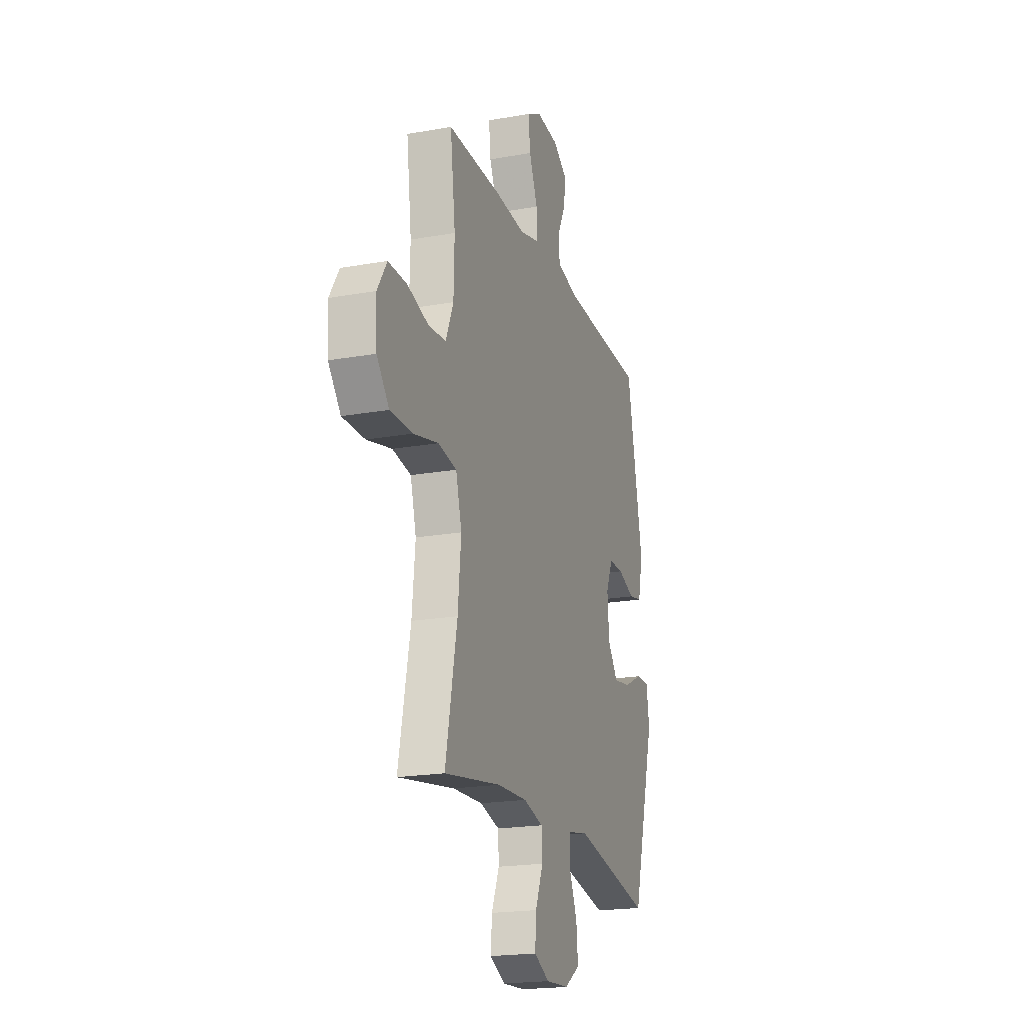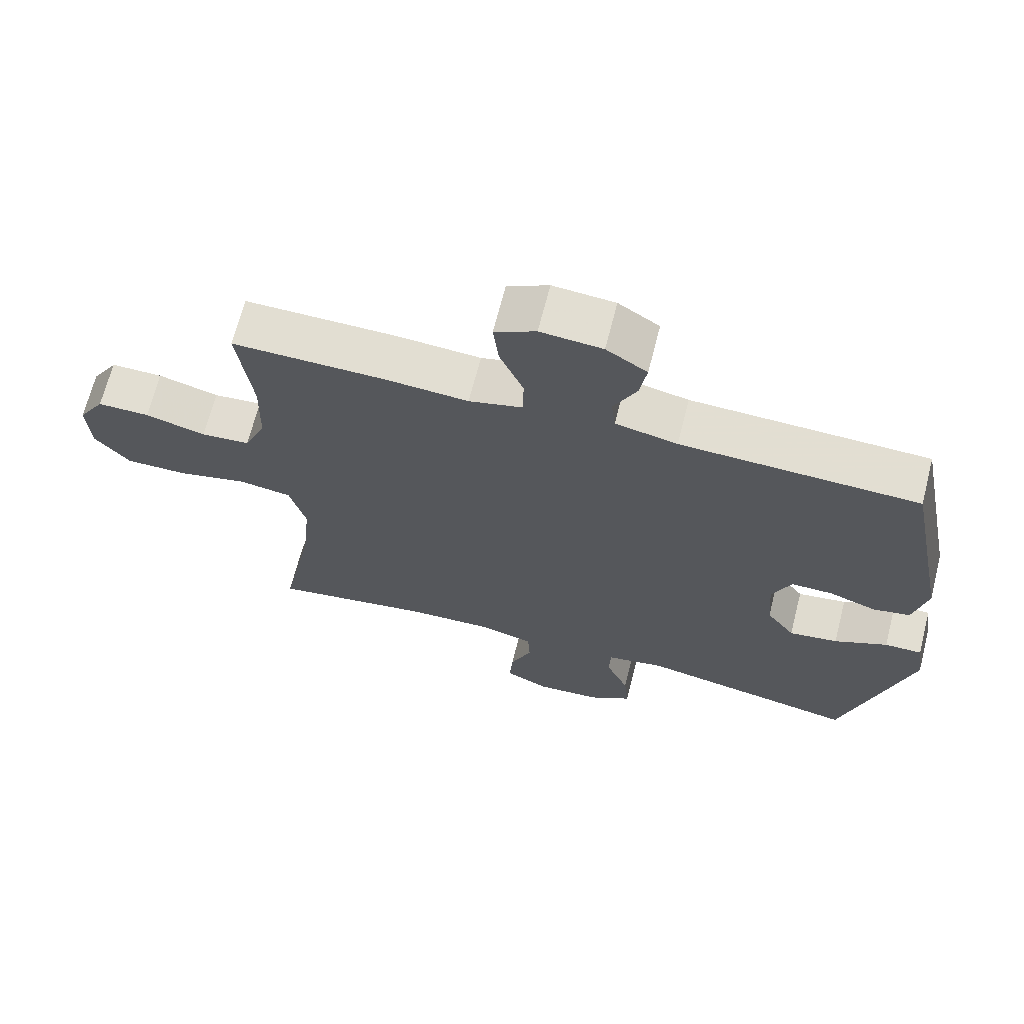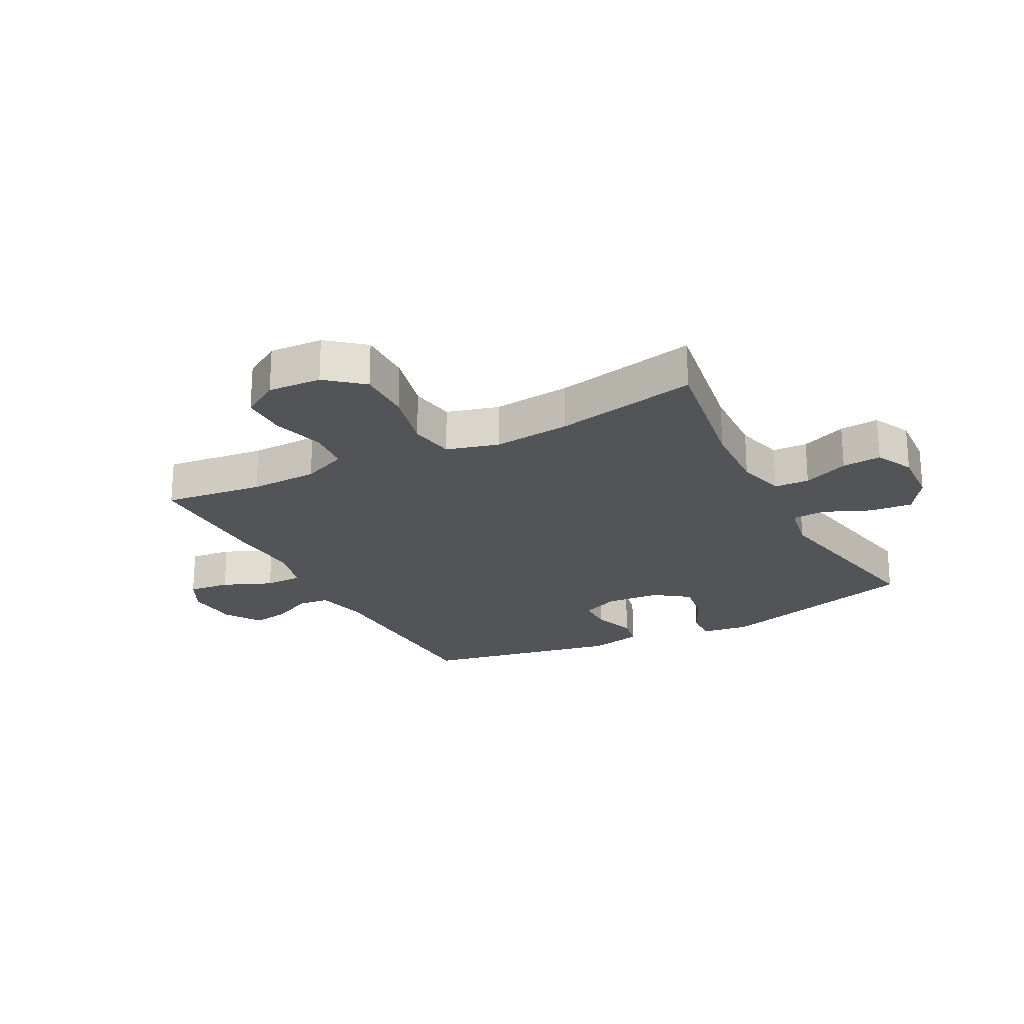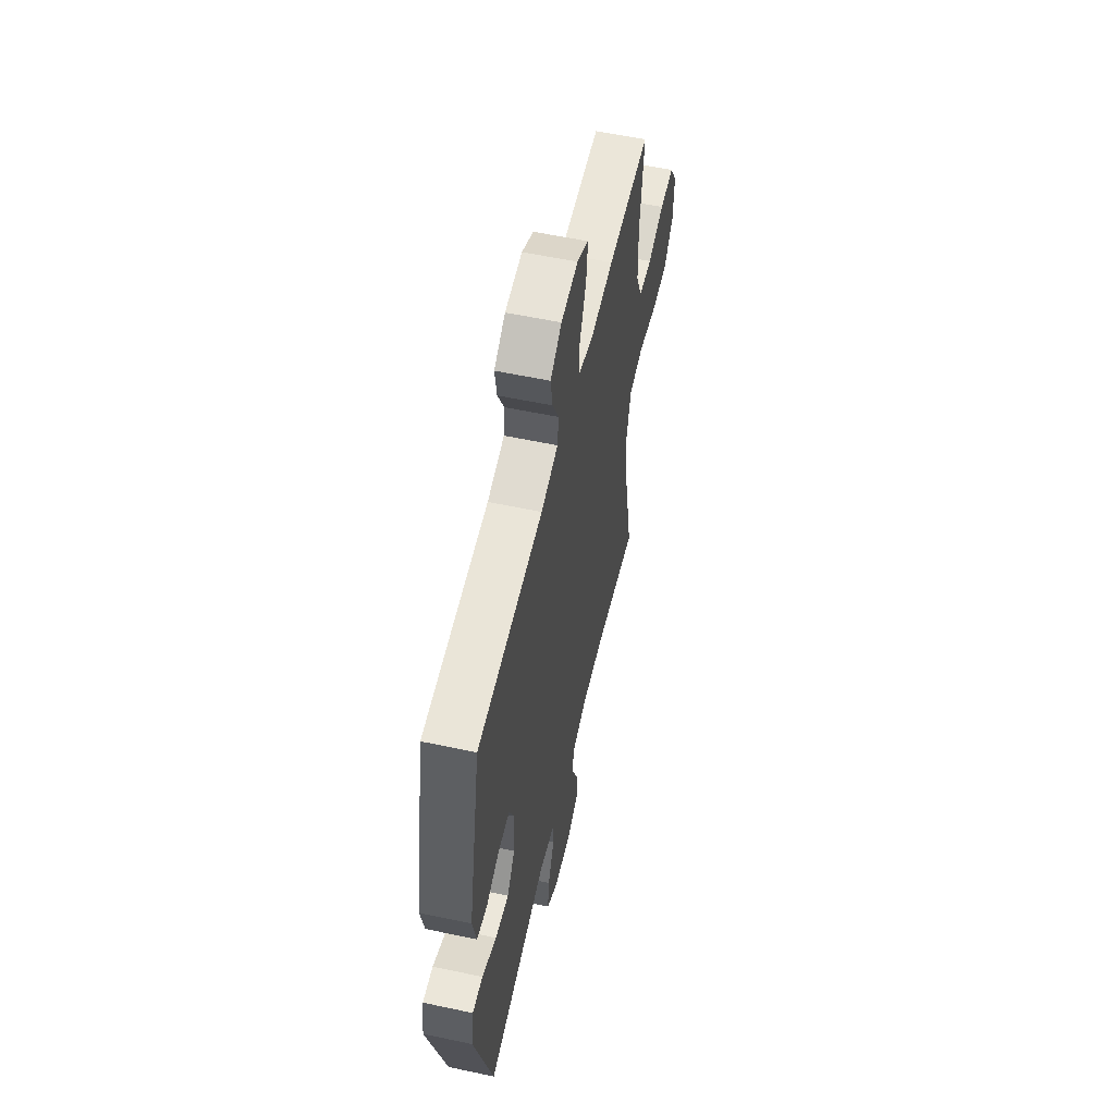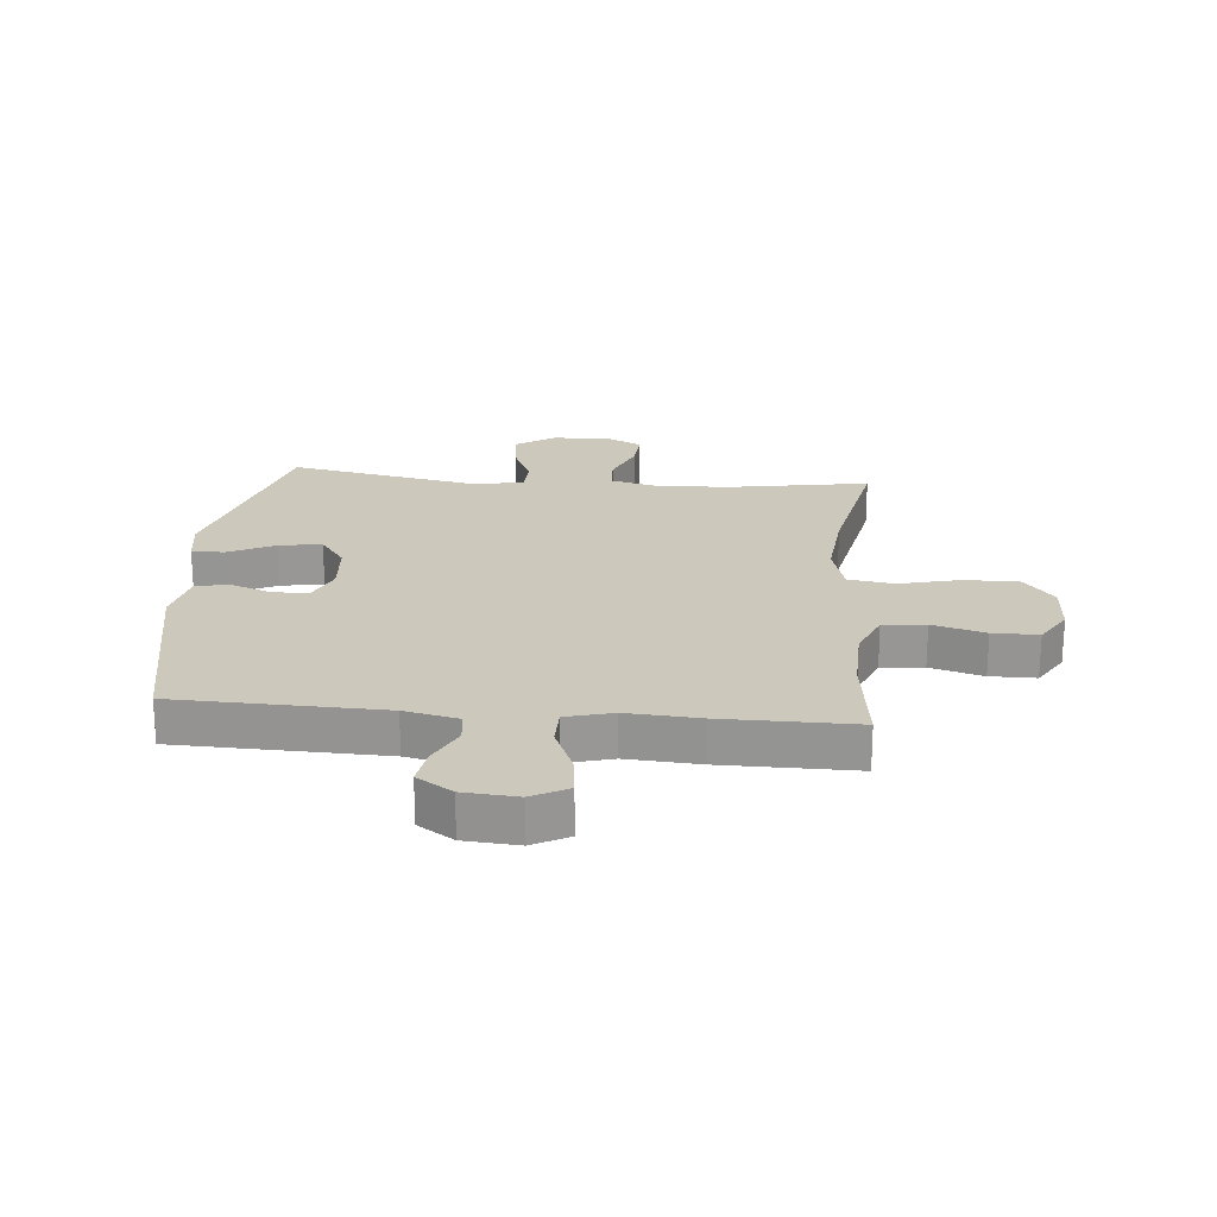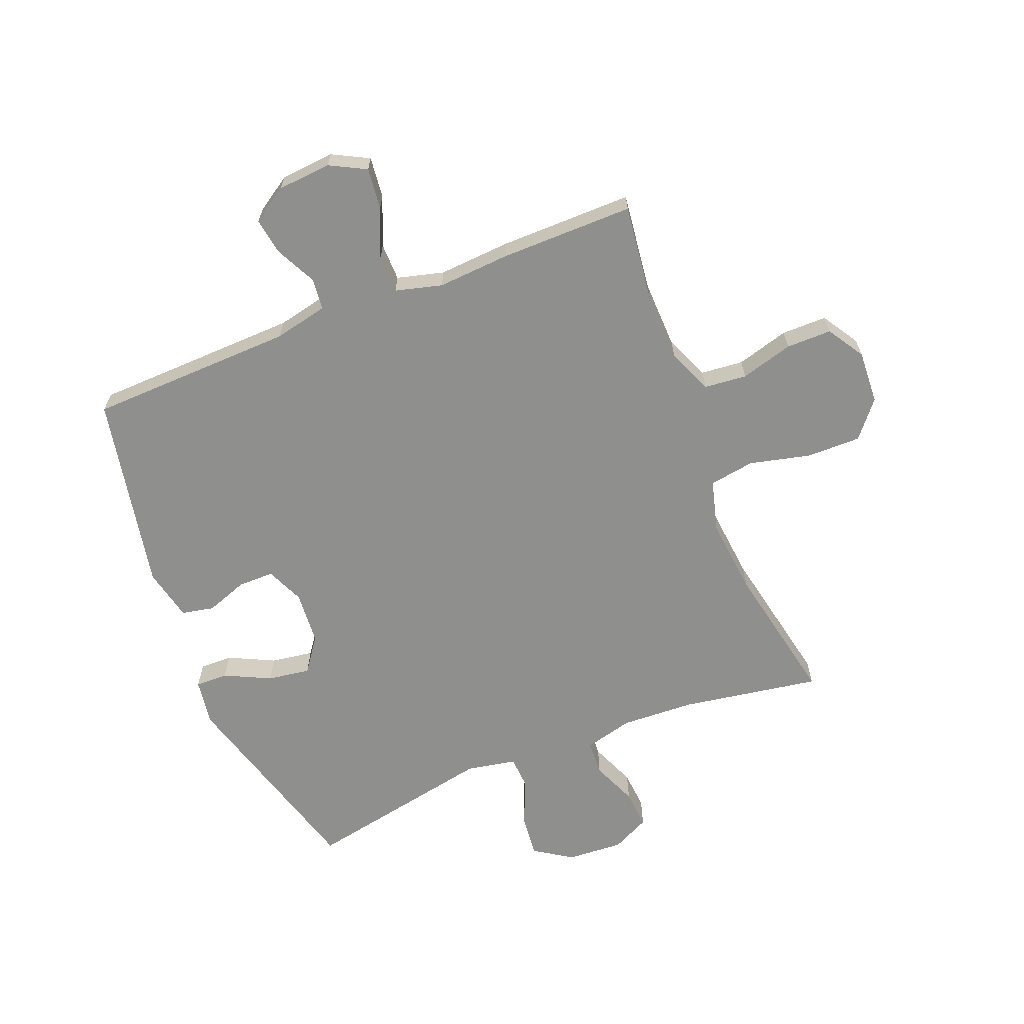
<metadata>
{"format":"obj","ext":"obj","renderer":"f3d","projection":"perspective","resolution":1024,"background":"white","views":[{"elev":-20.2,"azim":108.1,"up":"+Z"},{"elev":67.8,"azim":-165.7,"up":"+Z"},{"elev":-22.8,"azim":117.7,"up":"+Y"},{"elev":56.7,"azim":-77.4,"up":"+Z"},{"elev":22.1,"azim":5.0,"up":"+Y"},{"elev":-65.1,"azim":21.8,"up":"+Y"}]}
</metadata>
<code>
v -0.5 0.07 0.5
v -0.151 0.07 0.51
v -0.06 0.07 0.53
v -0.054 0.07 0.583
v -0.088 0.07 0.652
v -0.098 0.07 0.715
v -0.038 0.07 0.754
v 0.053 0.07 0.761
v 0.114 0.07 0.729
v 0.106 0.07 0.659
v 0.071 0.07 0.576
v 0.072 0.07 0.512
v 0.151 0.07 0.491
v 0.274 0.07 0.499
v 0.5 0.07 0.5
v 0.479 0.07 0.332
v 0.482 0.07 0.217
v 0.514 0.07 0.141
v 0.586 0.07 0.134
v 0.675 0.07 0.159
v 0.752 0.07 0.159
v 0.791 0.07 0.096
v 0.786 0.07 0.006
v 0.735 0.07 -0.055
v 0.643 0.07 -0.054
v 0.54 0.07 -0.029
v 0.463 0.07 -0.041
v 0.439 0.07 -0.129
v 0.452 0.07 -0.26
v 0.5 0.07 -0.5
v 0.265 0.07 -0.461
v 0.14 0.07 -0.455
v 0.058 0.07 -0.476
v 0.055 0.07 -0.535
v 0.087 0.07 -0.612
v 0.092 0.07 -0.678
v 0.028 0.07 -0.709
v -0.067 0.07 -0.703
v -0.131 0.07 -0.661
v -0.124 0.07 -0.589
v -0.09 0.07 -0.51
v -0.093 0.07 -0.454
v -0.177 0.07 -0.438
v -0.5 0.07 -0.5
v -0.598 0.07 -0.152
v -0.586 0.07 -0.073
v -0.531 0.07 -0.074
v -0.453 0.07 -0.112
v -0.381 0.07 -0.123
v -0.339 0.07 -0.065
v -0.332 0.07 0.026
v -0.36 0.07 0.09
v -0.421 0.07 0.09
v -0.491 0.07 0.065
v -0.546 0.07 0.076
v -0.566 0.07 0.165
v -0.5 0 0.5
v -0.151 0 0.51
v -0.06 0 0.53
v -0.054 0 0.583
v -0.088 0 0.652
v -0.098 0 0.715
v -0.038 0 0.754
v 0.053 0 0.761
v 0.114 0 0.729
v 0.106 0 0.659
v 0.071 0 0.576
v 0.072 0 0.512
v 0.151 0 0.491
v 0.274 0 0.499
v 0.5 0 0.5
v 0.479 0 0.332
v 0.482 0 0.217
v 0.514 0 0.141
v 0.586 0 0.134
v 0.675 0 0.159
v 0.752 0 0.159
v 0.791 0 0.096
v 0.786 0 0.006
v 0.735 0 -0.055
v 0.643 0 -0.054
v 0.54 0 -0.029
v 0.463 0 -0.041
v 0.439 0 -0.129
v 0.452 0 -0.26
v 0.5 0 -0.5
v 0.265 0 -0.461
v 0.14 0 -0.455
v 0.058 0 -0.476
v 0.055 0 -0.535
v 0.087 0 -0.612
v 0.092 0 -0.678
v 0.028 0 -0.709
v -0.067 0 -0.703
v -0.131 0 -0.661
v -0.124 0 -0.589
v -0.09 0 -0.51
v -0.093 0 -0.454
v -0.177 0 -0.438
v -0.5 0 -0.5
v -0.598 0 -0.152
v -0.586 0 -0.073
v -0.531 0 -0.074
v -0.453 0 -0.112
v -0.381 0 -0.123
v -0.339 0 -0.065
v -0.332 0 0.026
v -0.36 0 0.09
v -0.421 0 0.09
v -0.491 0 0.065
v -0.546 0 0.076
v -0.566 0 0.165
f 56 1 2
f 55 56 2
f 54 55 2
f 53 54 2
f 52 53 2 3
f 51 52 3
f 50 51 3
f 46 47 48
f 45 46 48
f 44 45 48
f 43 44 48
f 42 43 48 49
f 39 40 41
f 38 39 41
f 37 38 41
f 36 37 41
f 35 36 41
f 34 35 41
f 33 34 41 42
f 42 49 50
f 33 42 50
f 32 33 50
f 29 30 31
f 32 50 3
f 31 32 3
f 29 31 3
f 28 29 3
f 24 25 26
f 23 24 26
f 22 23 26
f 21 22 26
f 20 21 26
f 19 20 26
f 18 19 26 27
f 13 14 15 16
f 12 13 16 17
f 9 10 11
f 8 9 11
f 7 8 11
f 6 7 11
f 5 6 11
f 4 5 11
f 4 11 12
f 4 12 17
f 3 4 17
f 28 3 17
f 27 28 17
f 17 18 27
f 58 57 112
f 58 112 111
f 58 111 110
f 58 110 109
f 59 58 109 108
f 59 108 107
f 59 107 106
f 104 103 102
f 104 102 101
f 104 101 100
f 104 100 99
f 105 104 99 98
f 97 96 95
f 97 95 94
f 97 94 93
f 97 93 92
f 97 92 91
f 97 91 90
f 98 97 90 89
f 106 105 98
f 106 98 89
f 106 89 88
f 87 86 85
f 59 106 88
f 59 88 87
f 59 87 85
f 59 85 84
f 82 81 80
f 82 80 79
f 82 79 78
f 82 78 77
f 82 77 76
f 82 76 75
f 83 82 75 74
f 72 71 70 69
f 73 72 69 68
f 67 66 65
f 67 65 64
f 67 64 63
f 67 63 62
f 67 62 61
f 67 61 60
f 68 67 60
f 73 68 60
f 73 60 59
f 73 59 84
f 73 84 83
f 83 74 73
f 1 57 58 2
f 2 58 59 3
f 3 59 60 4
f 4 60 61 5
f 5 61 62 6
f 6 62 63 7
f 7 63 64 8
f 8 64 65 9
f 9 65 66 10
f 10 66 67 11
f 11 67 68 12
f 12 68 69 13
f 13 69 70 14
f 14 70 71 15
f 15 71 72 16
f 16 72 73 17
f 17 73 74 18
f 18 74 75 19
f 19 75 76 20
f 20 76 77 21
f 21 77 78 22
f 22 78 79 23
f 23 79 80 24
f 24 80 81 25
f 25 81 82 26
f 26 82 83 27
f 27 83 84 28
f 28 84 85 29
f 29 85 86 30
f 30 86 87 31
f 31 87 88 32
f 32 88 89 33
f 33 89 90 34
f 34 90 91 35
f 35 91 92 36
f 36 92 93 37
f 37 93 94 38
f 38 94 95 39
f 39 95 96 40
f 40 96 97 41
f 41 97 98 42
f 42 98 99 43
f 43 99 100 44
f 44 100 101 45
f 45 101 102 46
f 46 102 103 47
f 47 103 104 48
f 48 104 105 49
f 49 105 106 50
f 50 106 107 51
f 51 107 108 52
f 52 108 109 53
f 53 109 110 54
f 54 110 111 55
f 55 111 112 56
f 56 112 57 1

</code>
